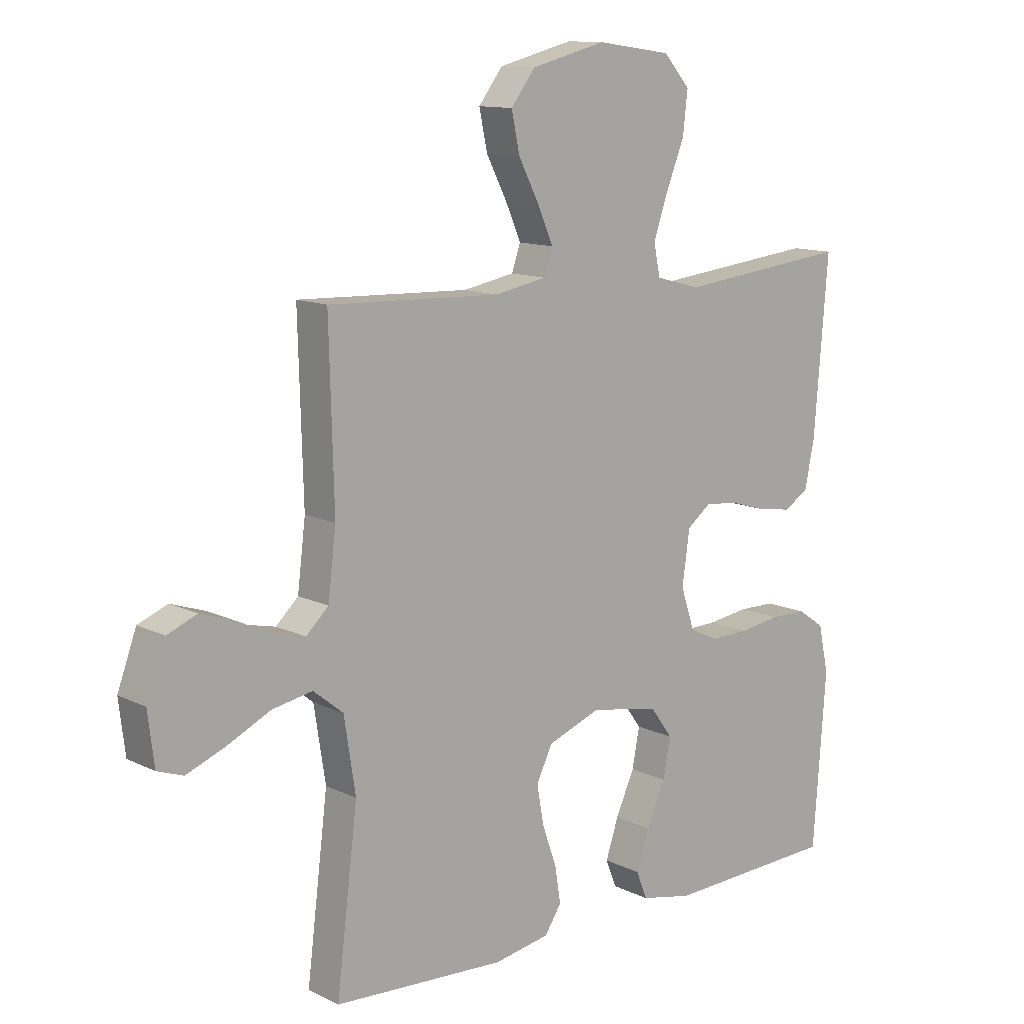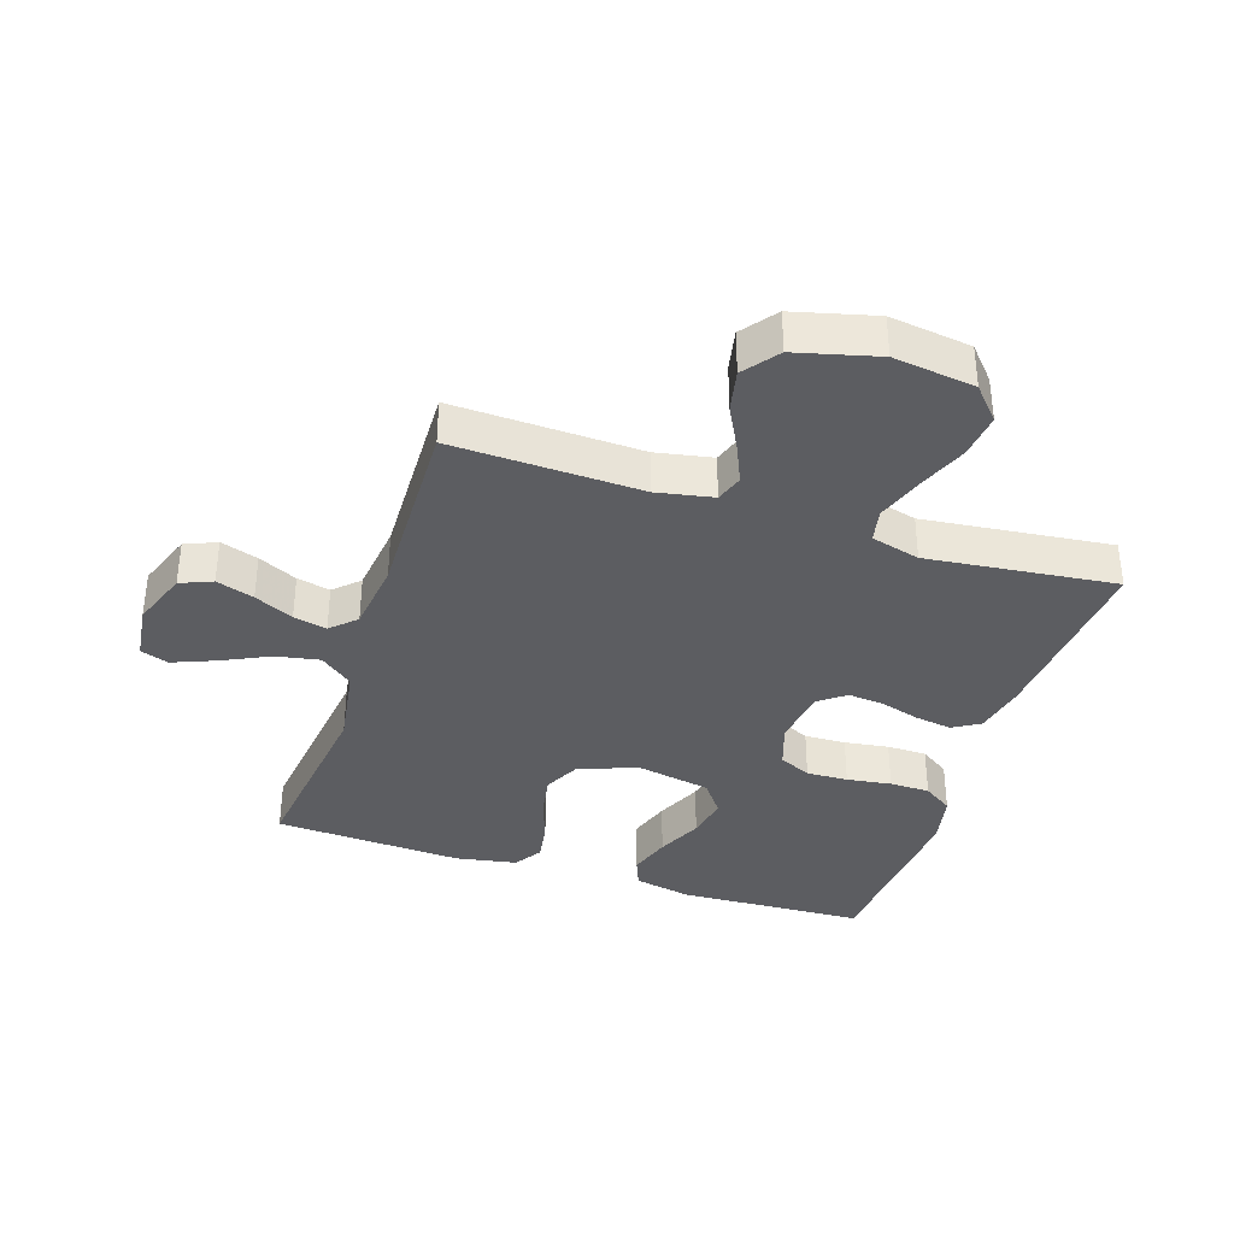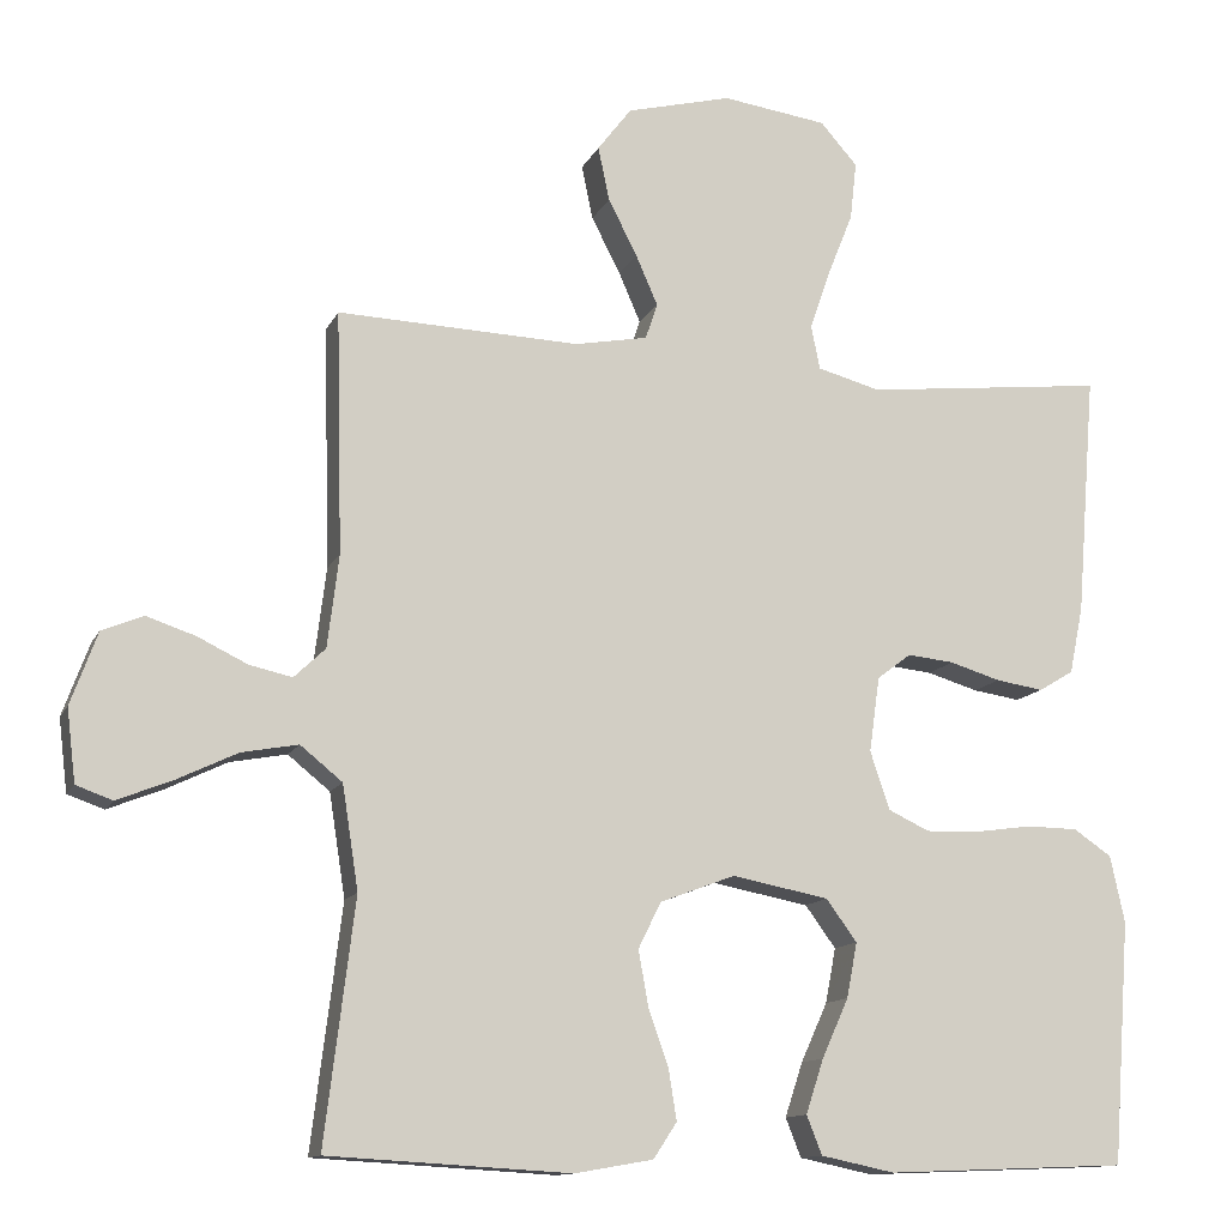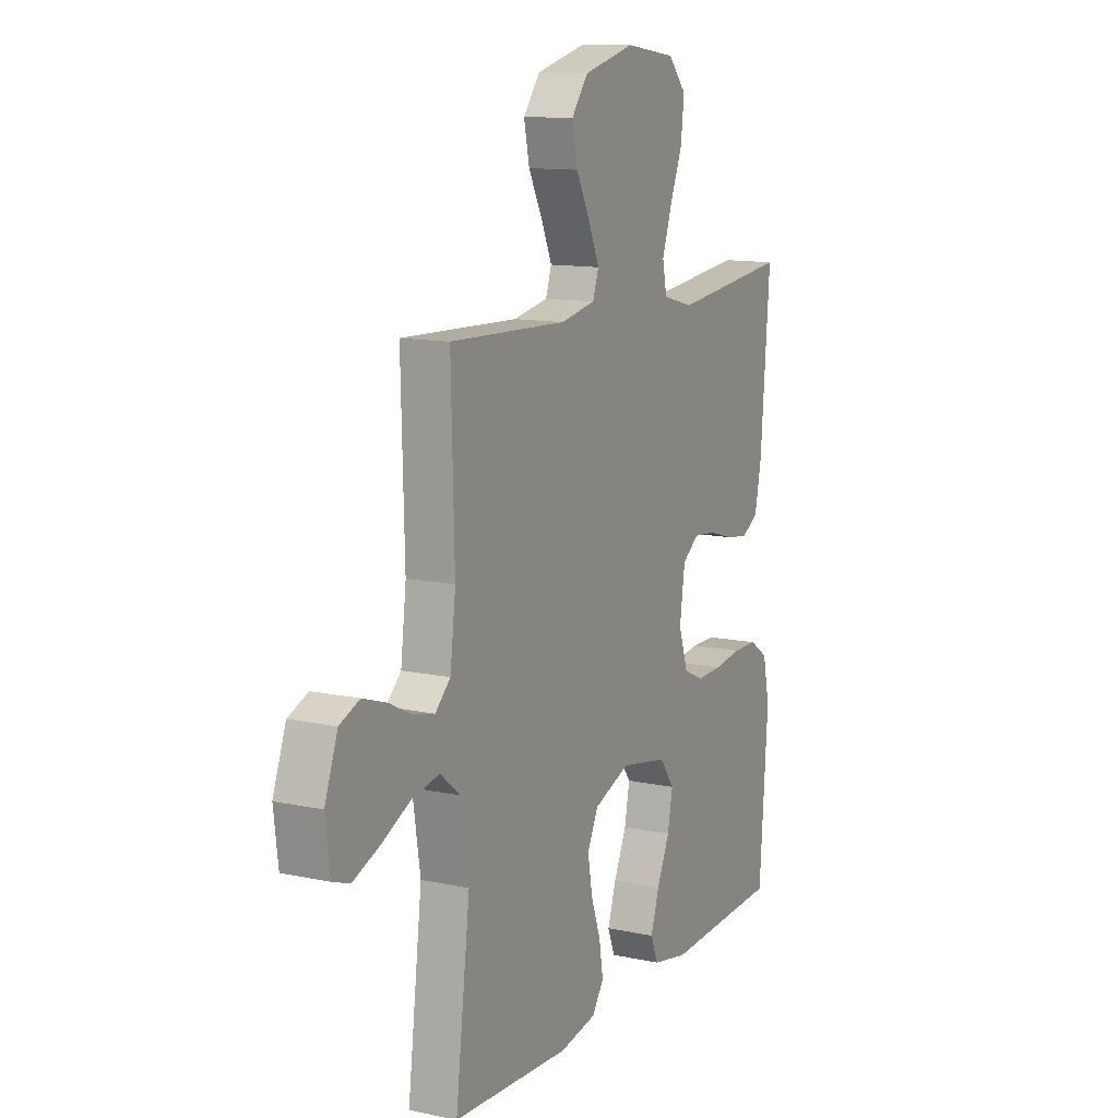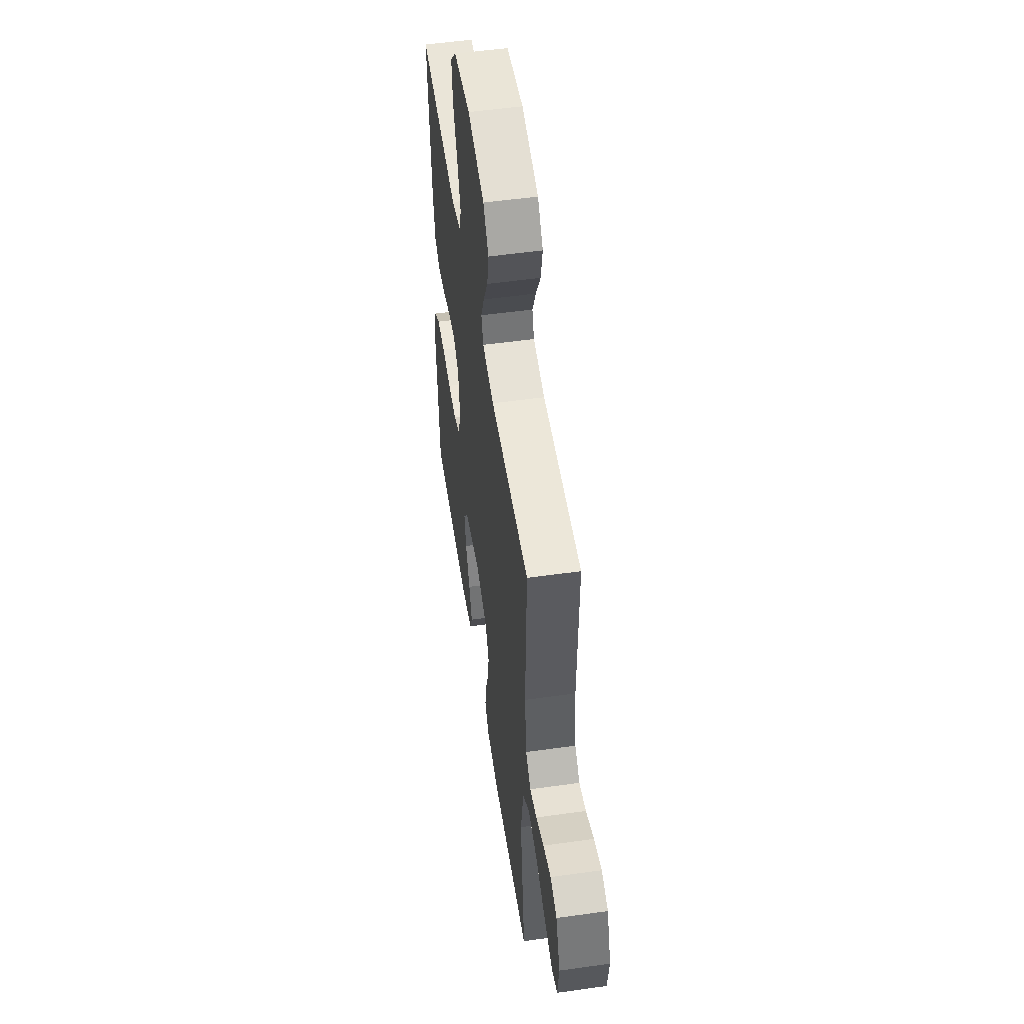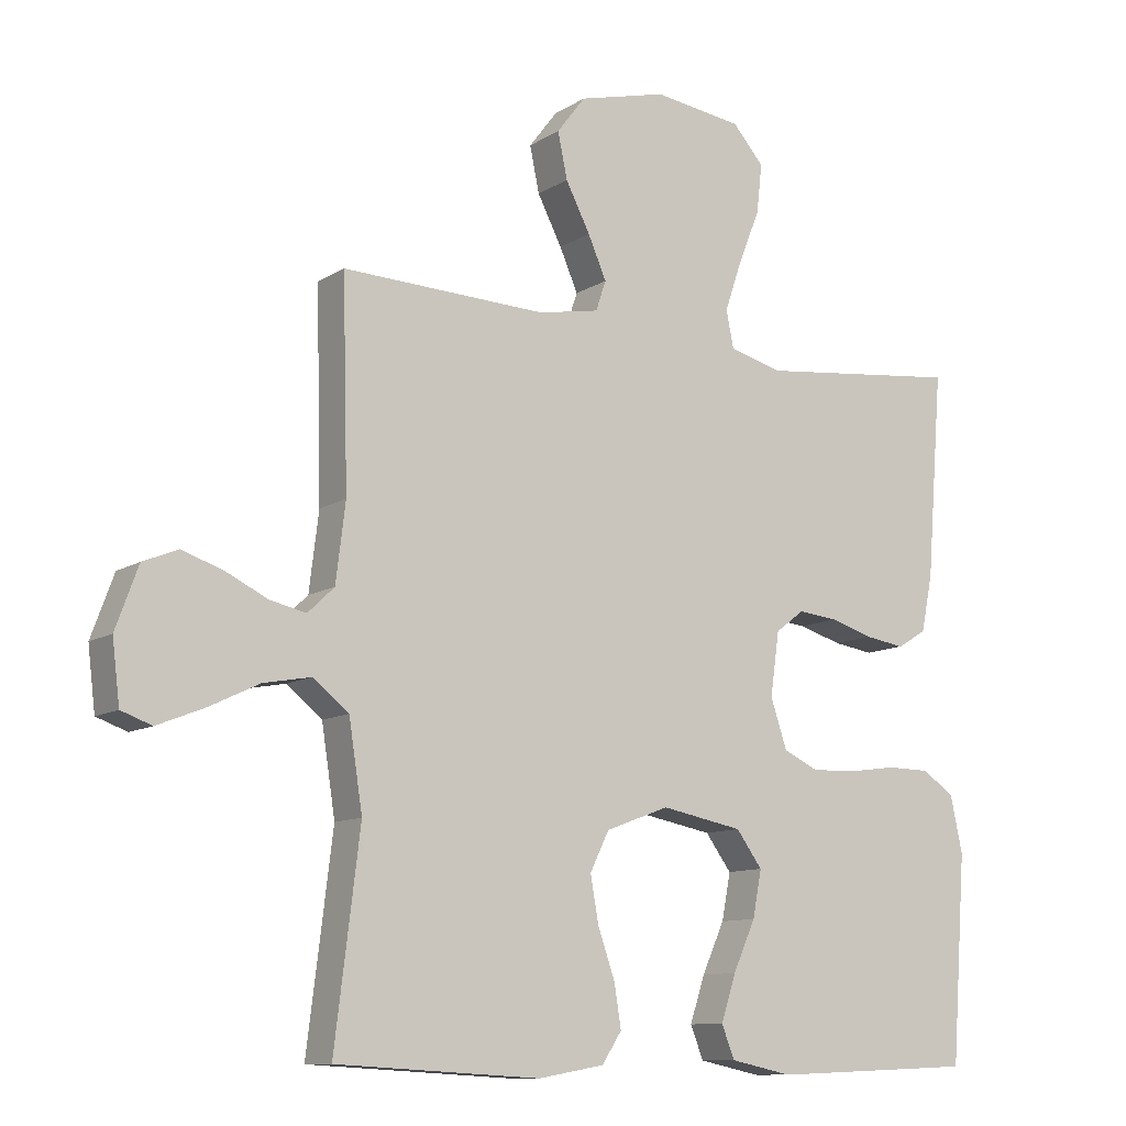
<metadata>
{"format":"obj","ext":"obj","renderer":"f3d","projection":"perspective","resolution":1024,"background":"white","views":[{"elev":12.1,"azim":-41.2,"up":"+Z"},{"elev":-36.3,"azim":-18.0,"up":"+Y"},{"elev":-12.5,"azim":-17.7,"up":"+Z"},{"elev":12.3,"azim":-63.2,"up":"+Z"},{"elev":53.1,"azim":-98.6,"up":"+Z"},{"elev":-10.7,"azim":-33.6,"up":"+Z"}]}
</metadata>
<code>
v -0.5 0.07 -0.5
v -0.463 0.07 -0.2
v -0.483 0.07 -0.072
v -0.535 0.07 -0.03
v -0.605 0.07 -0.043
v -0.68 0.07 -0.079
v -0.748 0.07 -0.106
v -0.793 0.07 -0.09
v -0.804 0.07 0
v -0.771 0.07 0.09
v -0.72 0.07 0.111
v -0.66 0.07 0.091
v -0.598 0.07 0.061
v -0.545 0.07 0.049
v -0.506 0.07 0.086
v -0.492 0.07 0.2
v -0.5 0.07 0.5
v -0.2 0.07 0.489
v -0.11 0.07 0.506
v -0.095 0.07 0.55
v -0.122 0.07 0.612
v -0.158 0.07 0.682
v -0.172 0.07 0.749
v -0.13 0.07 0.804
v 0 0.07 0.837
v 0.13 0.07 0.819
v 0.176 0.07 0.767
v 0.168 0.07 0.695
v 0.136 0.07 0.615
v 0.111 0.07 0.542
v 0.122 0.07 0.488
v 0.2 0.07 0.467
v 0.5 0.07 0.5
v 0.476 0.07 0.2
v 0.459 0.07 0.117
v 0.416 0.07 0.091
v 0.357 0.07 0.1
v 0.294 0.07 0.119
v 0.236 0.07 0.125
v 0.194 0.07 0.093
v 0.181 0.07 0
v 0.205 0.07 -0.072
v 0.256 0.07 -0.096
v 0.322 0.07 -0.094
v 0.393 0.07 -0.084
v 0.457 0.07 -0.085
v 0.504 0.07 -0.117
v 0.522 0.07 -0.2
v 0.5 0.07 -0.5
v 0.2 0.07 -0.512
v 0.109 0.07 -0.493
v 0.09 0.07 -0.445
v 0.112 0.07 -0.378
v 0.145 0.07 -0.305
v 0.158 0.07 -0.237
v 0.12 0.07 -0.185
v 0 0.07 -0.162
v -0.093 0.07 -0.197
v -0.121 0.07 -0.254
v -0.109 0.07 -0.322
v -0.084 0.07 -0.393
v -0.074 0.07 -0.456
v -0.103 0.07 -0.5
v -0.2 0.07 -0.517
v -0.5 0 -0.5
v -0.463 0 -0.2
v -0.483 0 -0.072
v -0.535 0 -0.03
v -0.605 0 -0.043
v -0.68 0 -0.079
v -0.748 0 -0.106
v -0.793 0 -0.09
v -0.804 0 0
v -0.771 0 0.09
v -0.72 0 0.111
v -0.66 0 0.091
v -0.598 0 0.061
v -0.545 0 0.049
v -0.506 0 0.086
v -0.492 0 0.2
v -0.5 0 0.5
v -0.2 0 0.489
v -0.11 0 0.506
v -0.095 0 0.55
v -0.122 0 0.612
v -0.158 0 0.682
v -0.172 0 0.749
v -0.13 0 0.804
v 0 0 0.837
v 0.13 0 0.819
v 0.176 0 0.767
v 0.168 0 0.695
v 0.136 0 0.615
v 0.111 0 0.542
v 0.122 0 0.488
v 0.2 0 0.467
v 0.5 0 0.5
v 0.476 0 0.2
v 0.459 0 0.117
v 0.416 0 0.091
v 0.357 0 0.1
v 0.294 0 0.119
v 0.236 0 0.125
v 0.194 0 0.093
v 0.181 0 0
v 0.205 0 -0.072
v 0.256 0 -0.096
v 0.322 0 -0.094
v 0.393 0 -0.084
v 0.457 0 -0.085
v 0.504 0 -0.117
v 0.522 0 -0.2
v 0.5 0 -0.5
v 0.2 0 -0.512
v 0.109 0 -0.493
v 0.09 0 -0.445
v 0.112 0 -0.378
v 0.145 0 -0.305
v 0.158 0 -0.237
v 0.12 0 -0.185
v 0 0 -0.162
v -0.093 0 -0.197
v -0.121 0 -0.254
v -0.109 0 -0.322
v -0.084 0 -0.393
v -0.074 0 -0.456
v -0.103 0 -0.5
v -0.2 0 -0.517
f 63 64 1 2
f 60 61 62 63
f 59 60 63 2
f 58 59 2 3
f 57 58 3 4
f 56 57 4
f 51 52 53 54
f 49 50 51 54
f 49 54 55
f 48 49 55 56
f 44 45 46 47
f 43 44 47 48
f 35 36 37 38
f 35 38 39
f 32 33 34 35
f 31 32 35 39
f 26 27 28 29
f 26 29 30
f 25 26 30
f 24 25 30 31
f 21 22 23 24
f 20 21 24 31
f 16 17 18
f 15 16 18 19
f 10 11 12 13
f 10 13 14
f 9 10 14
f 8 9 14
f 5 6 7 8
f 5 8 14
f 4 5 14 15
f 43 48 56 4
f 42 43 4 15
f 41 42 15 19
f 40 41 19 20
f 20 31 39 40
f 66 65 128 127
f 127 126 125 124
f 66 127 124 123
f 67 66 123 122
f 68 67 122 121
f 68 121 120
f 118 117 116 115
f 118 115 114 113
f 119 118 113
f 120 119 113 112
f 111 110 109 108
f 112 111 108 107
f 102 101 100 99
f 103 102 99
f 99 98 97 96
f 103 99 96 95
f 93 92 91 90
f 94 93 90
f 94 90 89
f 95 94 89 88
f 88 87 86 85
f 95 88 85 84
f 82 81 80
f 83 82 80 79
f 77 76 75 74
f 78 77 74
f 78 74 73
f 78 73 72
f 72 71 70 69
f 78 72 69
f 79 78 69 68
f 68 120 112 107
f 79 68 107 106
f 83 79 106 105
f 84 83 105 104
f 104 103 95 84
f 1 65 66 2
f 2 66 67 3
f 3 67 68 4
f 4 68 69 5
f 5 69 70 6
f 6 70 71 7
f 7 71 72 8
f 8 72 73 9
f 9 73 74 10
f 10 74 75 11
f 11 75 76 12
f 12 76 77 13
f 13 77 78 14
f 14 78 79 15
f 15 79 80 16
f 16 80 81 17
f 17 81 82 18
f 18 82 83 19
f 19 83 84 20
f 20 84 85 21
f 21 85 86 22
f 22 86 87 23
f 23 87 88 24
f 24 88 89 25
f 25 89 90 26
f 26 90 91 27
f 27 91 92 28
f 28 92 93 29
f 29 93 94 30
f 30 94 95 31
f 31 95 96 32
f 32 96 97 33
f 33 97 98 34
f 34 98 99 35
f 35 99 100 36
f 36 100 101 37
f 37 101 102 38
f 38 102 103 39
f 39 103 104 40
f 40 104 105 41
f 41 105 106 42
f 42 106 107 43
f 43 107 108 44
f 44 108 109 45
f 45 109 110 46
f 46 110 111 47
f 47 111 112 48
f 48 112 113 49
f 49 113 114 50
f 50 114 115 51
f 51 115 116 52
f 52 116 117 53
f 53 117 118 54
f 54 118 119 55
f 55 119 120 56
f 56 120 121 57
f 57 121 122 58
f 58 122 123 59
f 59 123 124 60
f 60 124 125 61
f 61 125 126 62
f 62 126 127 63
f 63 127 128 64
f 64 128 65 1

</code>
